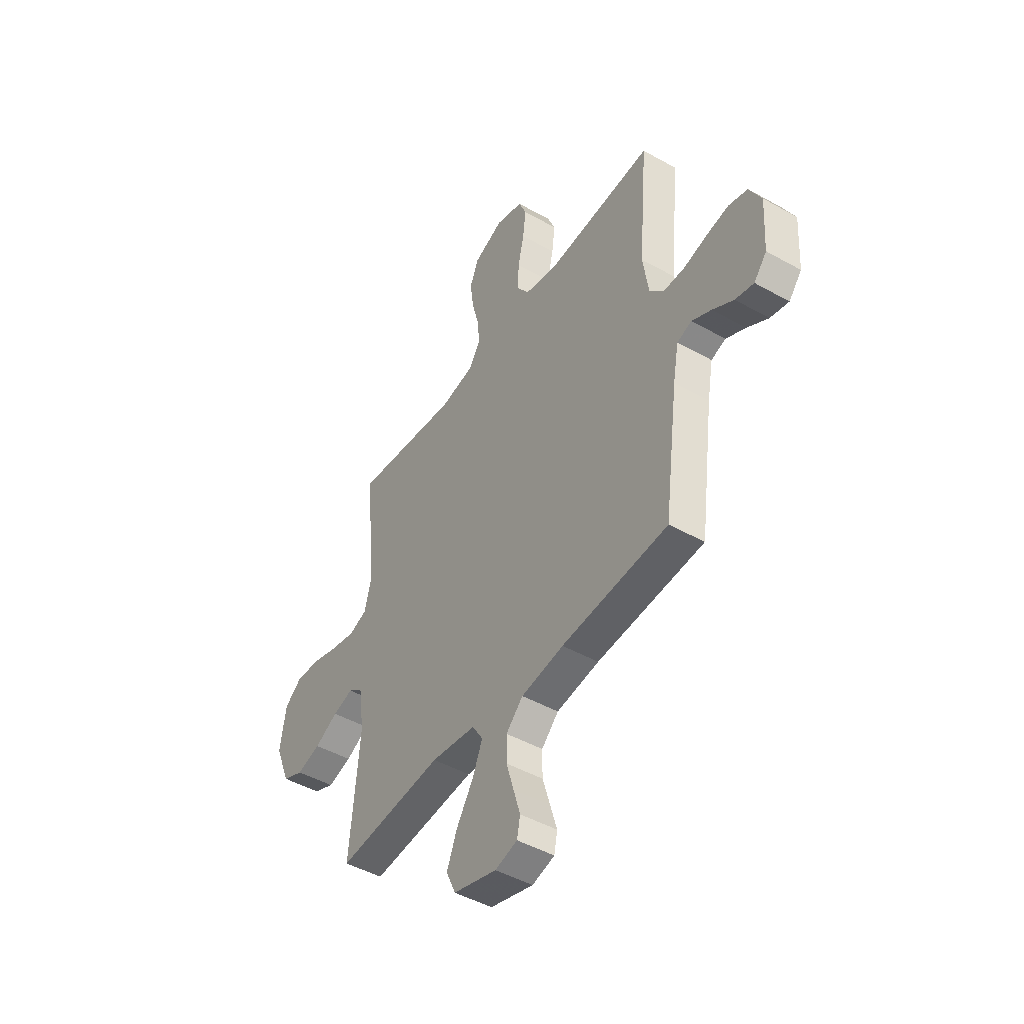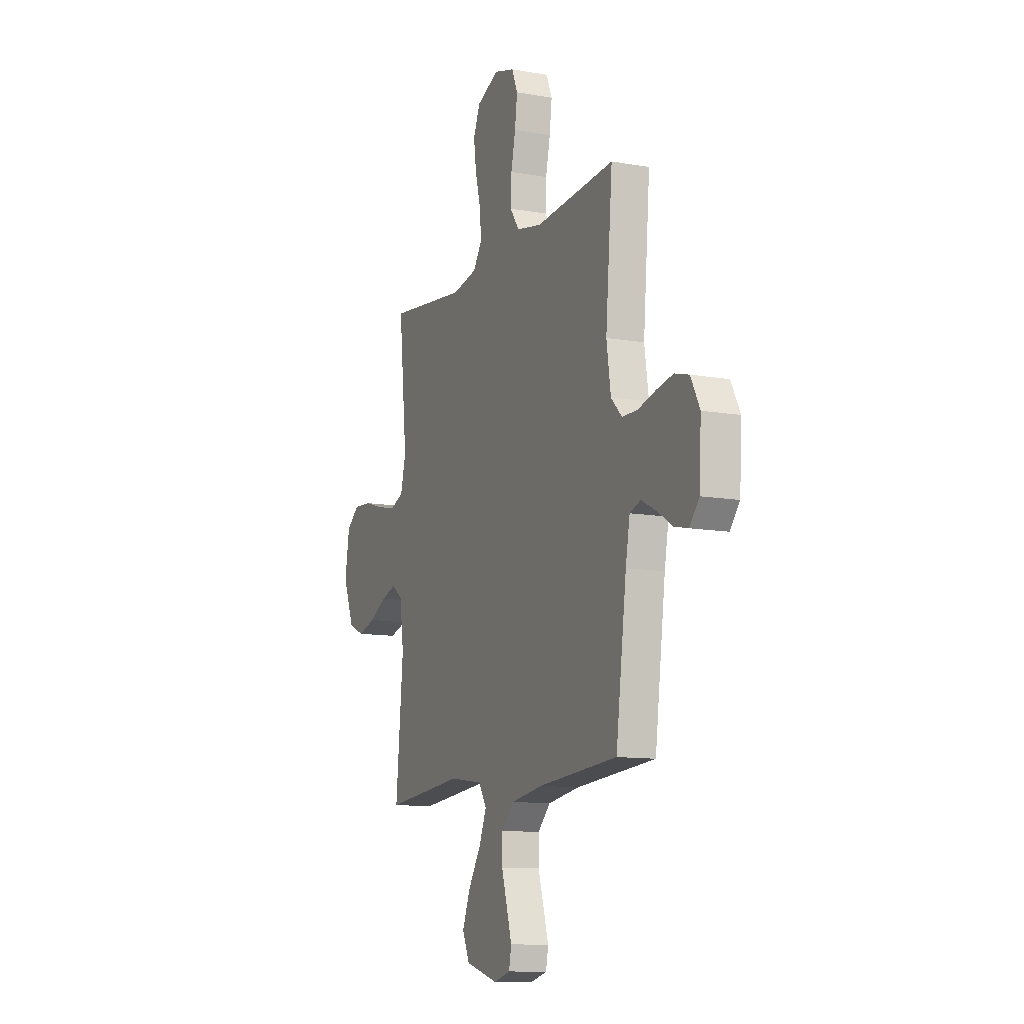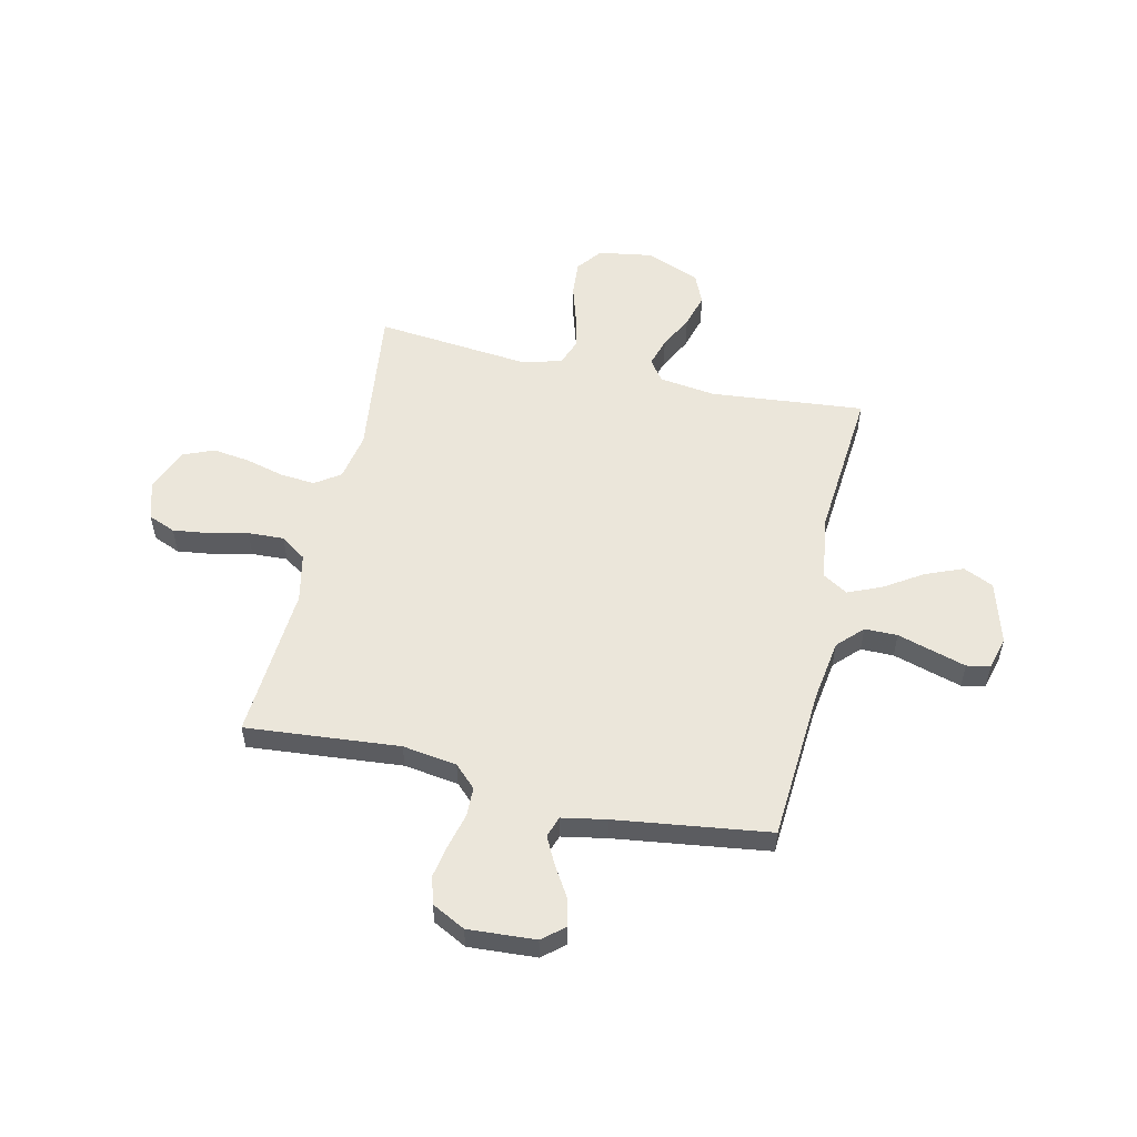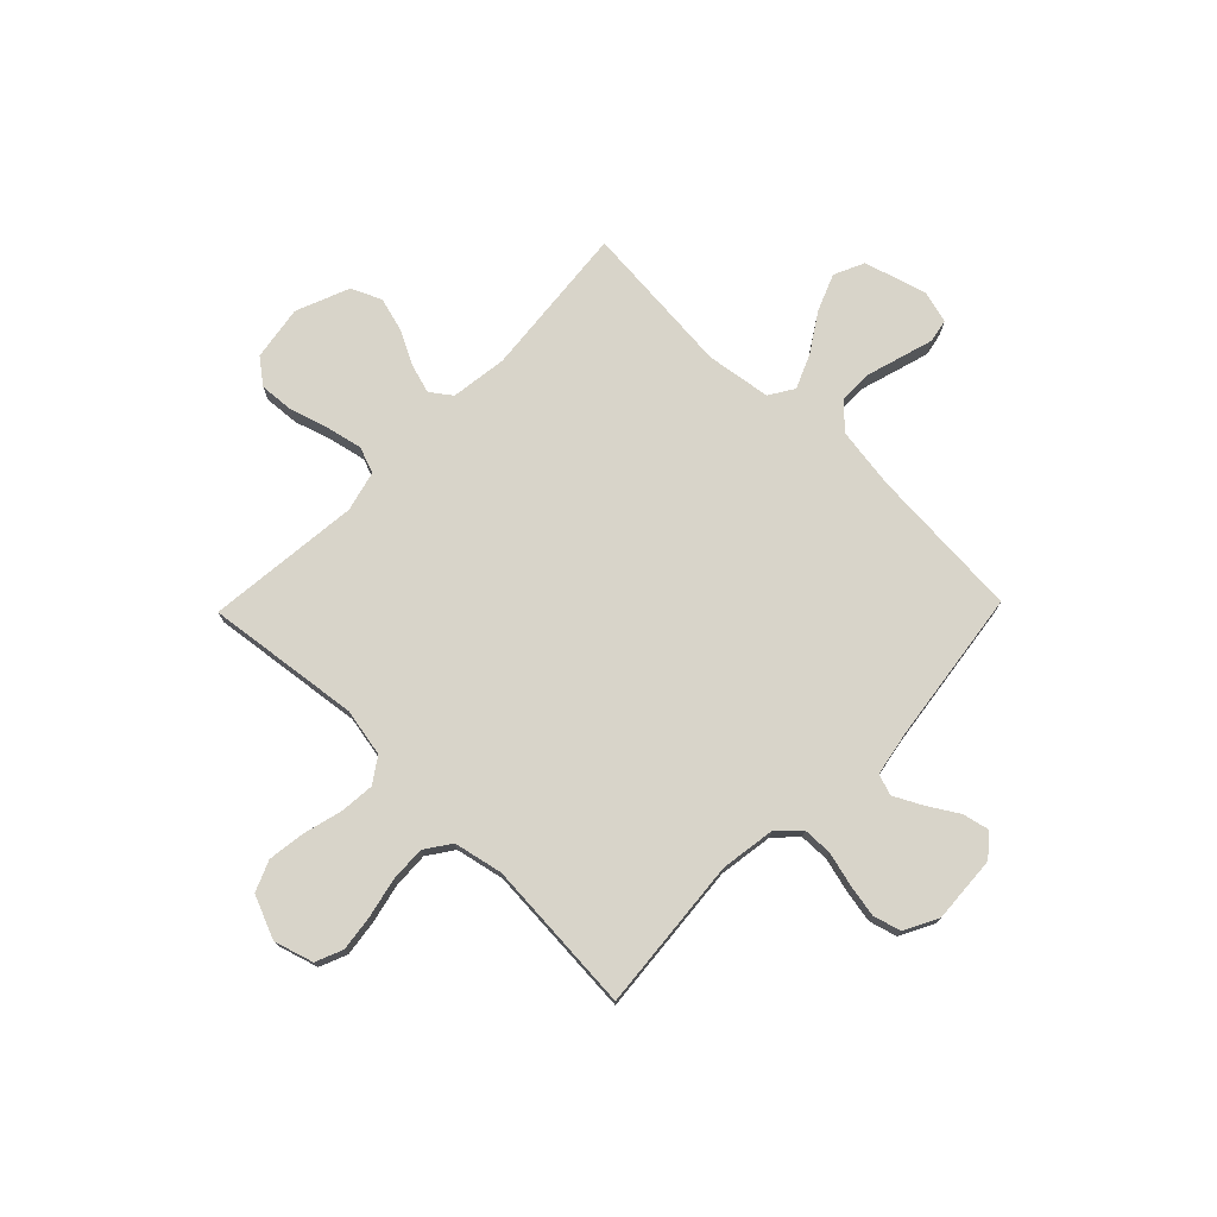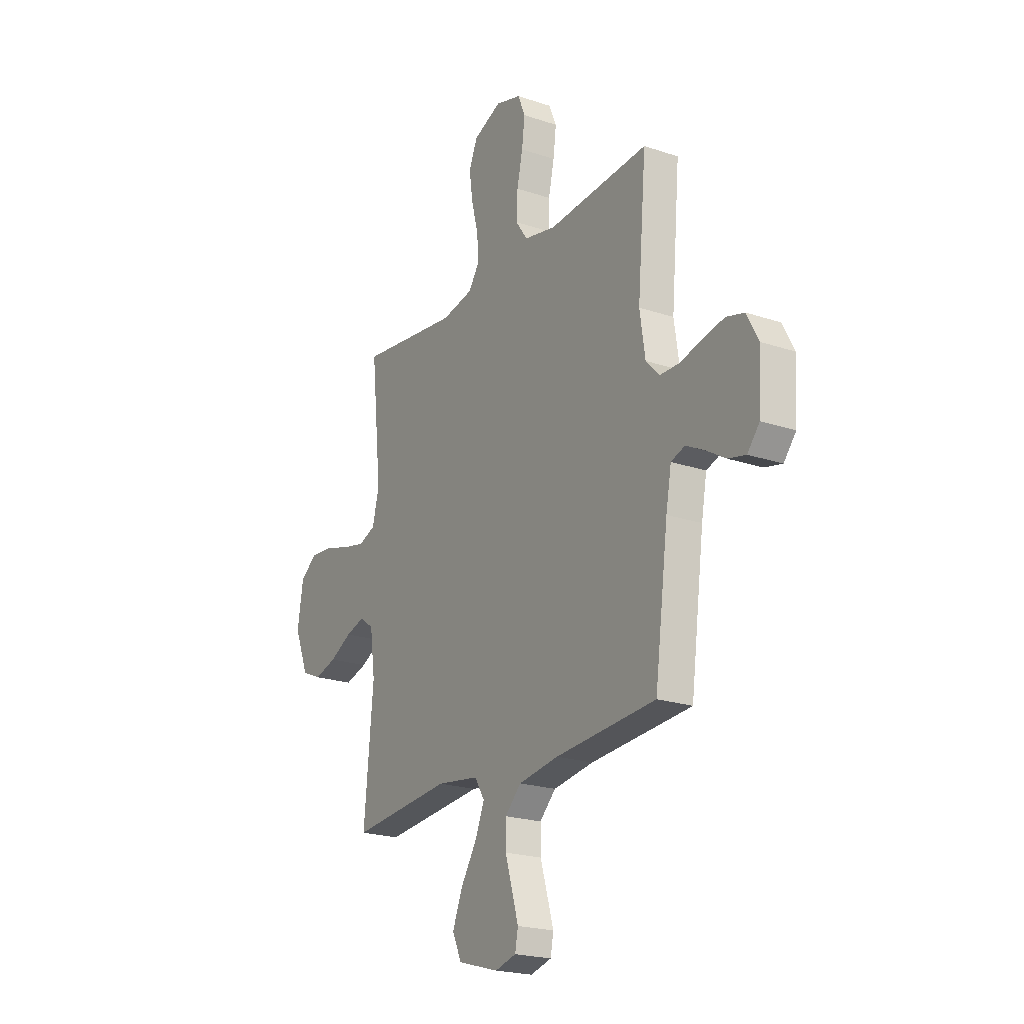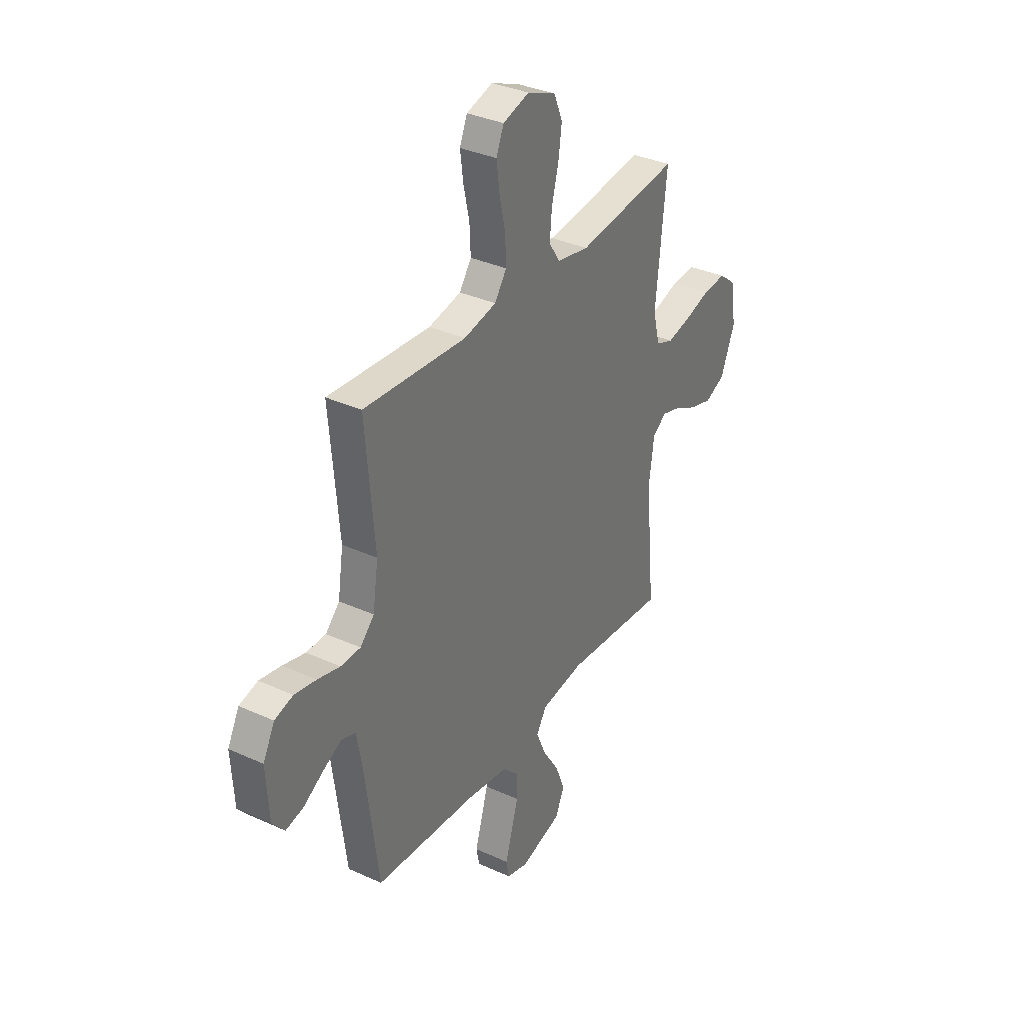
<metadata>
{"format":"obj","ext":"obj","renderer":"f3d","projection":"perspective","resolution":1024,"background":"white","views":[{"elev":-46.5,"azim":57.3,"up":"+Z"},{"elev":-11.5,"azim":66.8,"up":"+Z"},{"elev":54.7,"azim":102.7,"up":"+Y"},{"elev":75.1,"azim":44.2,"up":"+Y"},{"elev":-21.5,"azim":59.2,"up":"+Z"},{"elev":34.5,"azim":121.5,"up":"+Z"}]}
</metadata>
<code>
v -0.5 0.07 -0.5
v -0.472 0.07 -0.2
v -0.487 0.07 -0.09
v -0.528 0.07 -0.06
v -0.585 0.07 -0.077
v -0.651 0.07 -0.111
v -0.718 0.07 -0.13
v -0.777 0.07 -0.104
v -0.819 0.07 0
v -0.802 0.07 0.107
v -0.753 0.07 0.145
v -0.685 0.07 0.14
v -0.609 0.07 0.117
v -0.54 0.07 0.102
v -0.489 0.07 0.121
v -0.469 0.07 0.2
v -0.5 0.07 0.5
v -0.2 0.07 0.463
v -0.106 0.07 0.481
v -0.073 0.07 0.53
v -0.079 0.07 0.597
v -0.099 0.07 0.673
v -0.109 0.07 0.746
v -0.084 0.07 0.806
v 0 0.07 0.841
v 0.077 0.07 0.818
v 0.099 0.07 0.765
v 0.09 0.07 0.695
v 0.073 0.07 0.619
v 0.07 0.07 0.549
v 0.105 0.07 0.499
v 0.2 0.07 0.479
v 0.5 0.07 0.5
v 0.474 0.07 0.2
v 0.49 0.07 0.094
v 0.531 0.07 0.052
v 0.589 0.07 0.051
v 0.655 0.07 0.068
v 0.719 0.07 0.08
v 0.773 0.07 0.065
v 0.807 0.07 0
v 0.799 0.07 -0.132
v 0.763 0.07 -0.175
v 0.711 0.07 -0.163
v 0.652 0.07 -0.127
v 0.597 0.07 -0.099
v 0.556 0.07 -0.113
v 0.54 0.07 -0.2
v 0.5 0.07 -0.5
v 0.2 0.07 -0.521
v 0.08 0.07 -0.539
v 0.032 0.07 -0.586
v 0.032 0.07 -0.65
v 0.053 0.07 -0.72
v 0.072 0.07 -0.784
v 0.063 0.07 -0.83
v 0 0.07 -0.847
v -0.122 0.07 -0.812
v -0.149 0.07 -0.753
v -0.12 0.07 -0.681
v -0.072 0.07 -0.606
v -0.044 0.07 -0.54
v -0.074 0.07 -0.492
v -0.2 0.07 -0.474
v -0.5 0 -0.5
v -0.472 0 -0.2
v -0.487 0 -0.09
v -0.528 0 -0.06
v -0.585 0 -0.077
v -0.651 0 -0.111
v -0.718 0 -0.13
v -0.777 0 -0.104
v -0.819 0 0
v -0.802 0 0.107
v -0.753 0 0.145
v -0.685 0 0.14
v -0.609 0 0.117
v -0.54 0 0.102
v -0.489 0 0.121
v -0.469 0 0.2
v -0.5 0 0.5
v -0.2 0 0.463
v -0.106 0 0.481
v -0.073 0 0.53
v -0.079 0 0.597
v -0.099 0 0.673
v -0.109 0 0.746
v -0.084 0 0.806
v 0 0 0.841
v 0.077 0 0.818
v 0.099 0 0.765
v 0.09 0 0.695
v 0.073 0 0.619
v 0.07 0 0.549
v 0.105 0 0.499
v 0.2 0 0.479
v 0.5 0 0.5
v 0.474 0 0.2
v 0.49 0 0.094
v 0.531 0 0.052
v 0.589 0 0.051
v 0.655 0 0.068
v 0.719 0 0.08
v 0.773 0 0.065
v 0.807 0 0
v 0.799 0 -0.132
v 0.763 0 -0.175
v 0.711 0 -0.163
v 0.652 0 -0.127
v 0.597 0 -0.099
v 0.556 0 -0.113
v 0.54 0 -0.2
v 0.5 0 -0.5
v 0.2 0 -0.521
v 0.08 0 -0.539
v 0.032 0 -0.586
v 0.032 0 -0.65
v 0.053 0 -0.72
v 0.072 0 -0.784
v 0.063 0 -0.83
v 0 0 -0.847
v -0.122 0 -0.812
v -0.149 0 -0.753
v -0.12 0 -0.681
v -0.072 0 -0.606
v -0.044 0 -0.54
v -0.074 0 -0.492
v -0.2 0 -0.474
f 59 60 61
f 58 59 61
f 57 58 61
f 56 57 61
f 55 56 61
f 54 55 61
f 53 54 61
f 52 53 61 62
f 51 52 62 63
f 48 49 50
f 50 51 63
f 48 50 63
f 47 48 63
f 43 44 45
f 42 43 45
f 41 42 45
f 40 41 45
f 39 40 45
f 38 39 45
f 37 38 45
f 36 37 45 46
f 35 36 46 47
f 32 33 34
f 31 32 34 35
f 27 28 29
f 26 27 29
f 25 26 29
f 24 25 29
f 23 24 29
f 22 23 29
f 21 22 29
f 20 21 29 30
f 19 20 30 31
f 16 17 18
f 47 63 64
f 35 47 64
f 31 35 64
f 19 31 64
f 18 19 64
f 16 18 64
f 15 16 64
f 11 12 13
f 10 11 13
f 9 10 13
f 8 9 13
f 7 8 13
f 6 7 13
f 5 6 13
f 64 1 2
f 64 2 3
f 14 15 64 3
f 4 5 13 14
f 3 4 14
f 125 124 123
f 125 123 122
f 125 122 121
f 125 121 120
f 125 120 119
f 125 119 118
f 125 118 117
f 126 125 117 116
f 127 126 116 115
f 114 113 112
f 127 115 114
f 127 114 112
f 127 112 111
f 109 108 107
f 109 107 106
f 109 106 105
f 109 105 104
f 109 104 103
f 109 103 102
f 109 102 101
f 110 109 101 100
f 111 110 100 99
f 98 97 96
f 99 98 96 95
f 93 92 91
f 93 91 90
f 93 90 89
f 93 89 88
f 93 88 87
f 93 87 86
f 93 86 85
f 94 93 85 84
f 95 94 84 83
f 82 81 80
f 128 127 111
f 128 111 99
f 128 99 95
f 128 95 83
f 128 83 82
f 128 82 80
f 128 80 79
f 77 76 75
f 77 75 74
f 77 74 73
f 77 73 72
f 77 72 71
f 77 71 70
f 77 70 69
f 66 65 128
f 67 66 128
f 67 128 79 78
f 78 77 69 68
f 78 68 67
f 1 65 66 2
f 2 66 67 3
f 3 67 68 4
f 4 68 69 5
f 5 69 70 6
f 6 70 71 7
f 7 71 72 8
f 8 72 73 9
f 9 73 74 10
f 10 74 75 11
f 11 75 76 12
f 12 76 77 13
f 13 77 78 14
f 14 78 79 15
f 15 79 80 16
f 16 80 81 17
f 17 81 82 18
f 18 82 83 19
f 19 83 84 20
f 20 84 85 21
f 21 85 86 22
f 22 86 87 23
f 23 87 88 24
f 24 88 89 25
f 25 89 90 26
f 26 90 91 27
f 27 91 92 28
f 28 92 93 29
f 29 93 94 30
f 30 94 95 31
f 31 95 96 32
f 32 96 97 33
f 33 97 98 34
f 34 98 99 35
f 35 99 100 36
f 36 100 101 37
f 37 101 102 38
f 38 102 103 39
f 39 103 104 40
f 40 104 105 41
f 41 105 106 42
f 42 106 107 43
f 43 107 108 44
f 44 108 109 45
f 45 109 110 46
f 46 110 111 47
f 47 111 112 48
f 48 112 113 49
f 49 113 114 50
f 50 114 115 51
f 51 115 116 52
f 52 116 117 53
f 53 117 118 54
f 54 118 119 55
f 55 119 120 56
f 56 120 121 57
f 57 121 122 58
f 58 122 123 59
f 59 123 124 60
f 60 124 125 61
f 61 125 126 62
f 62 126 127 63
f 63 127 128 64
f 64 128 65 1

</code>
